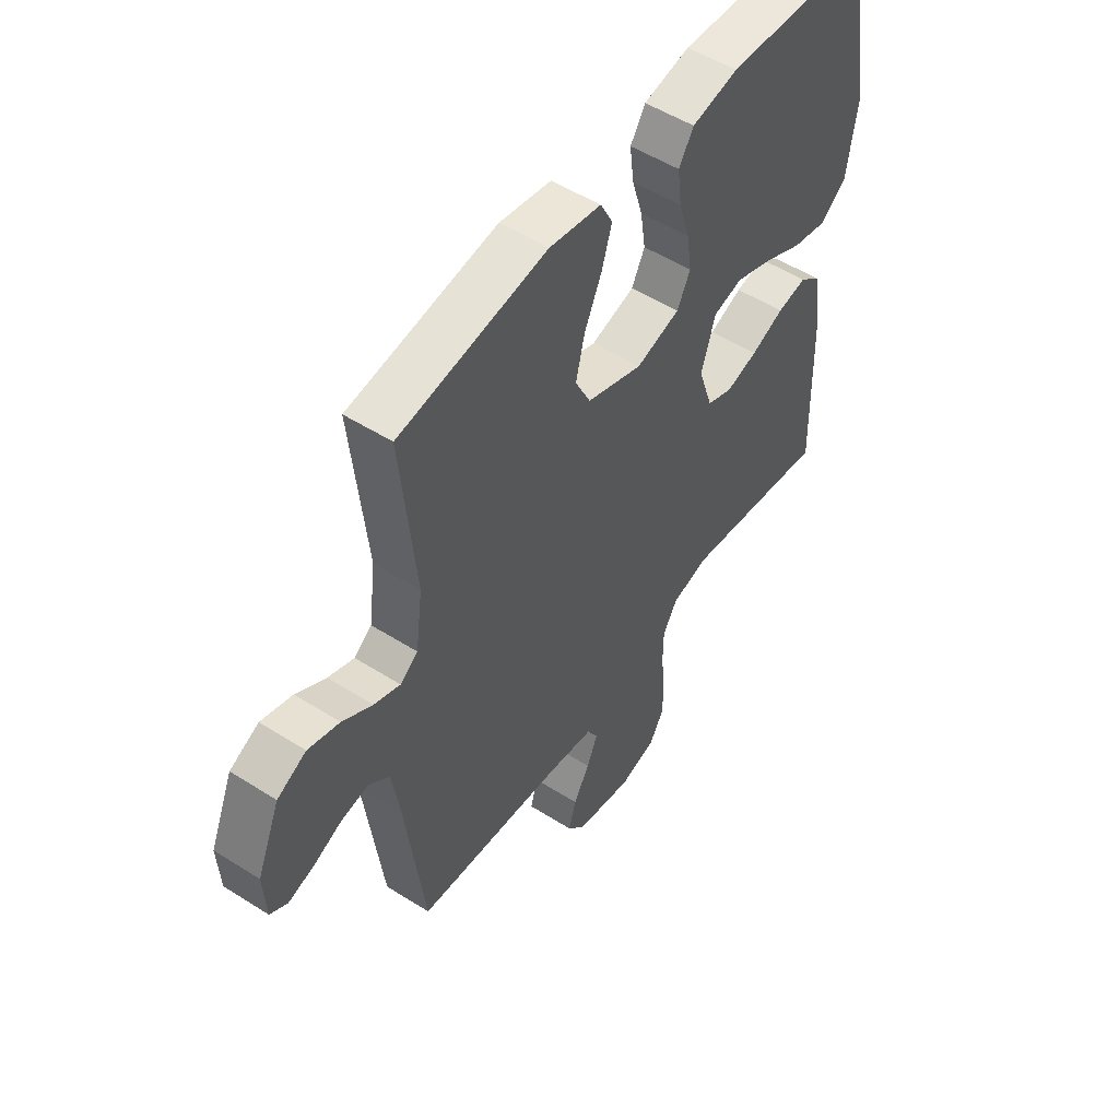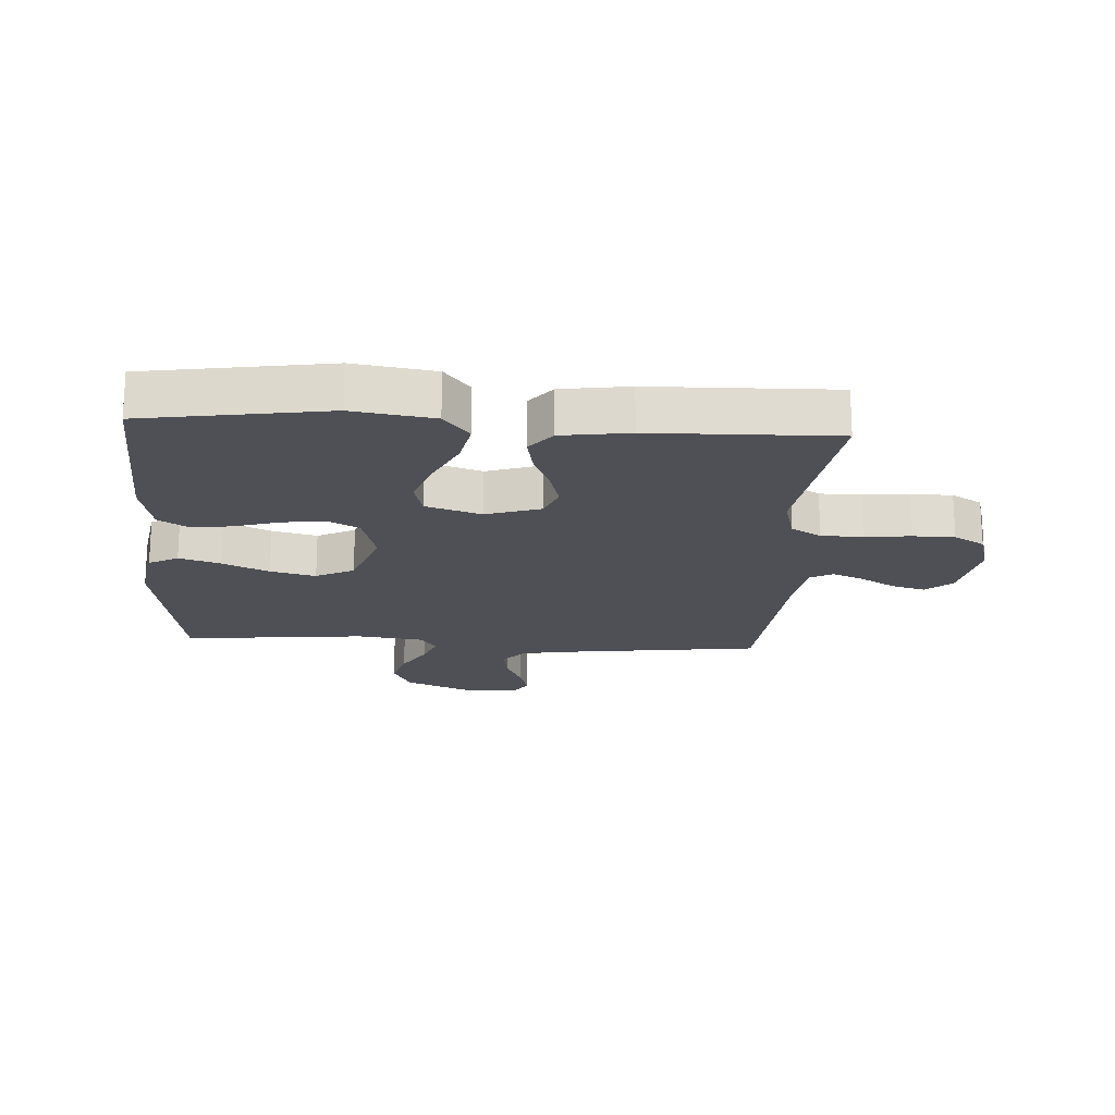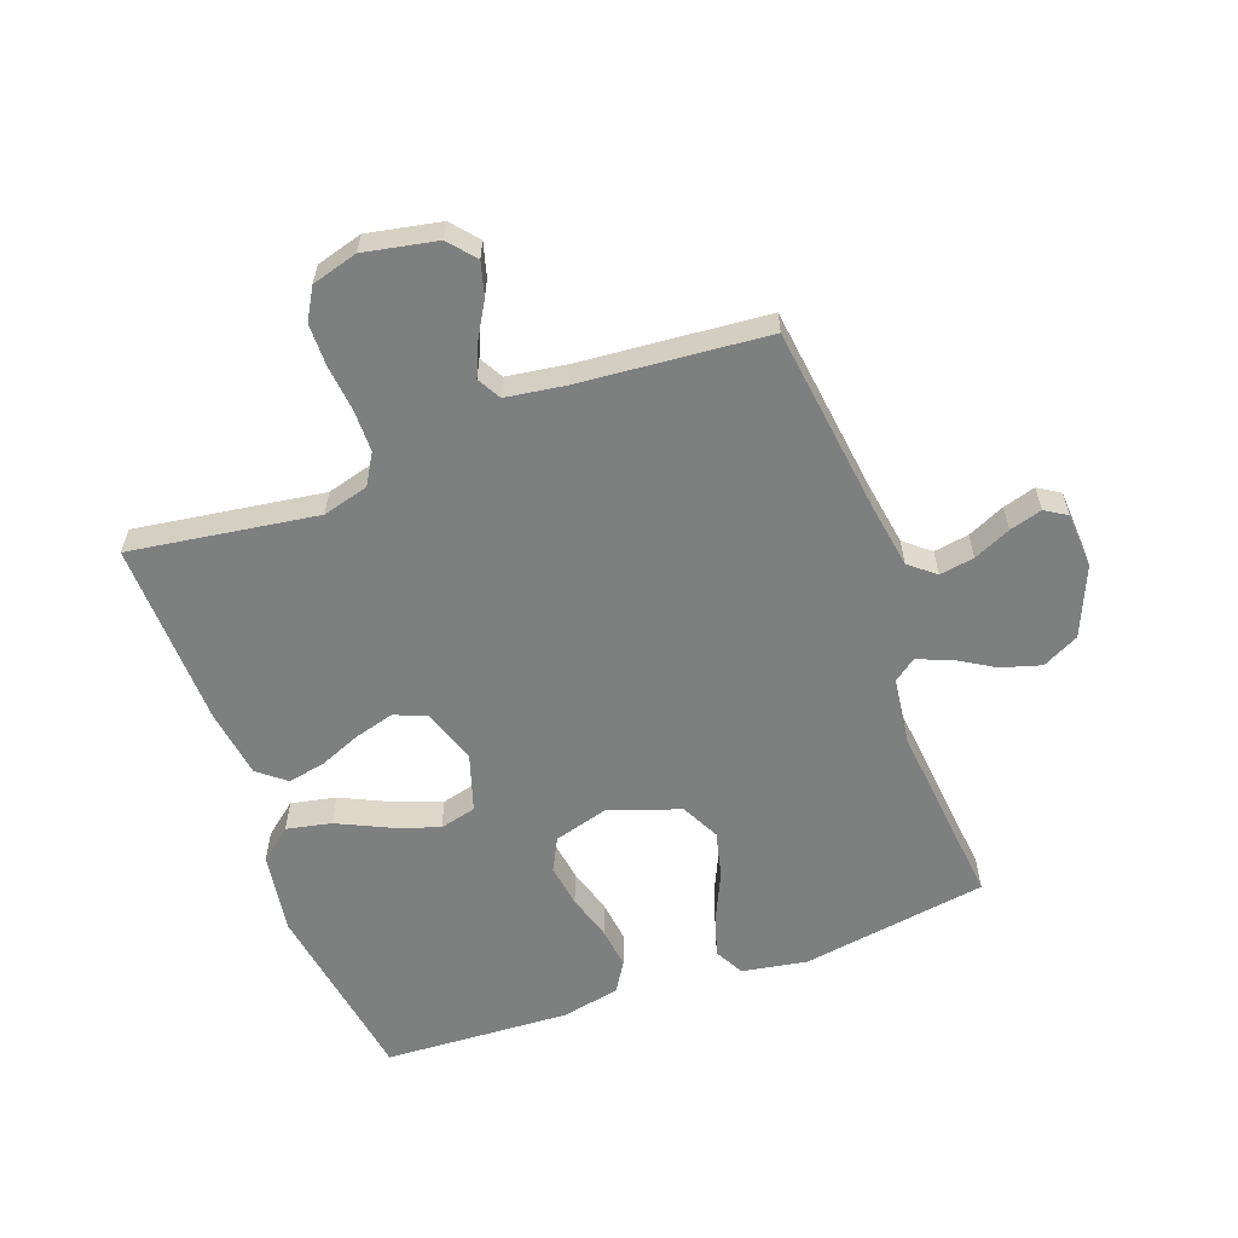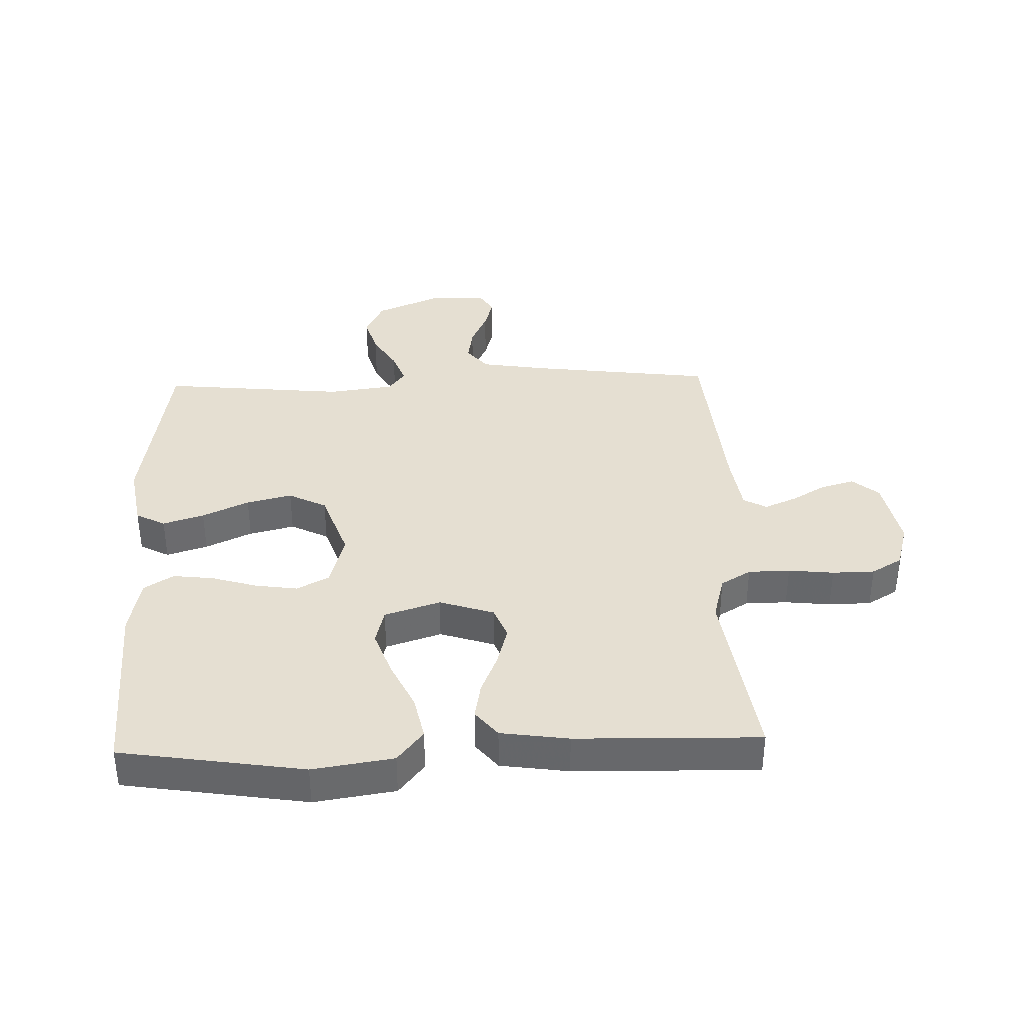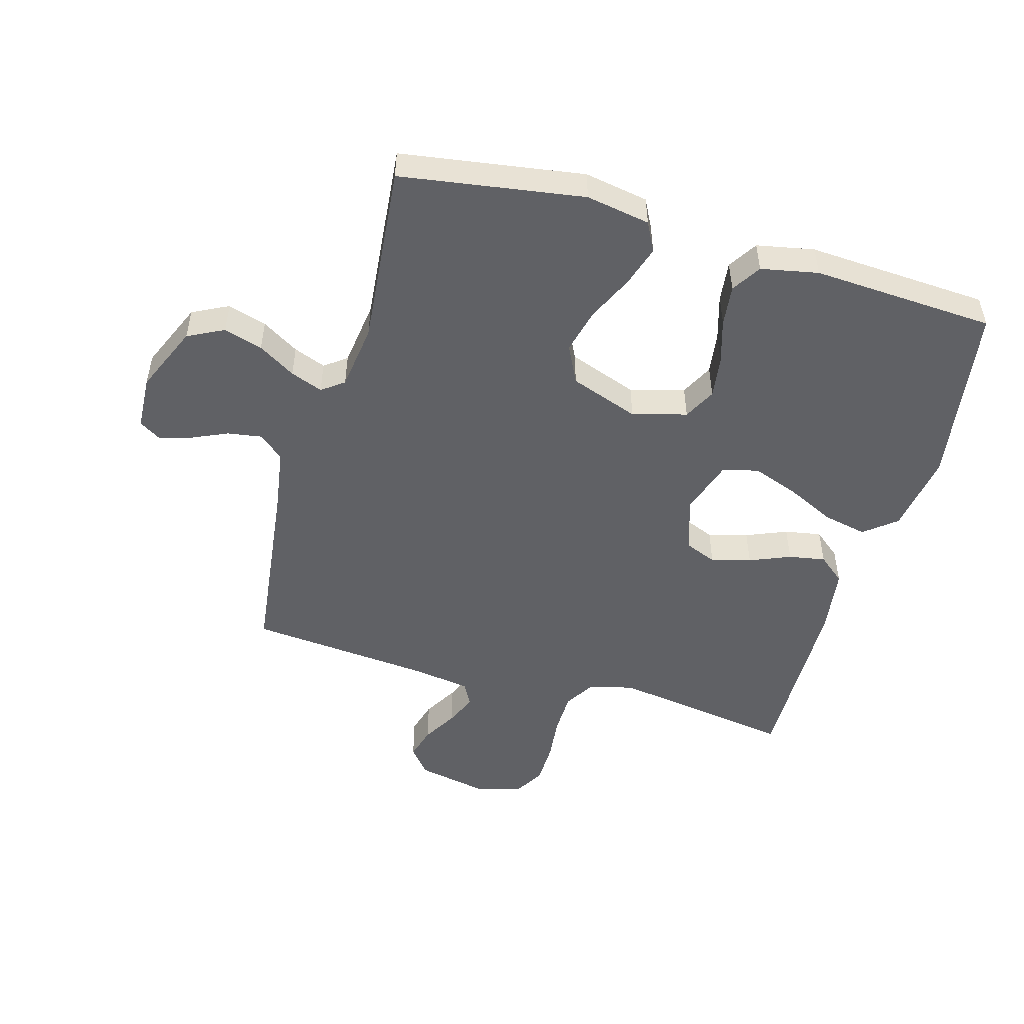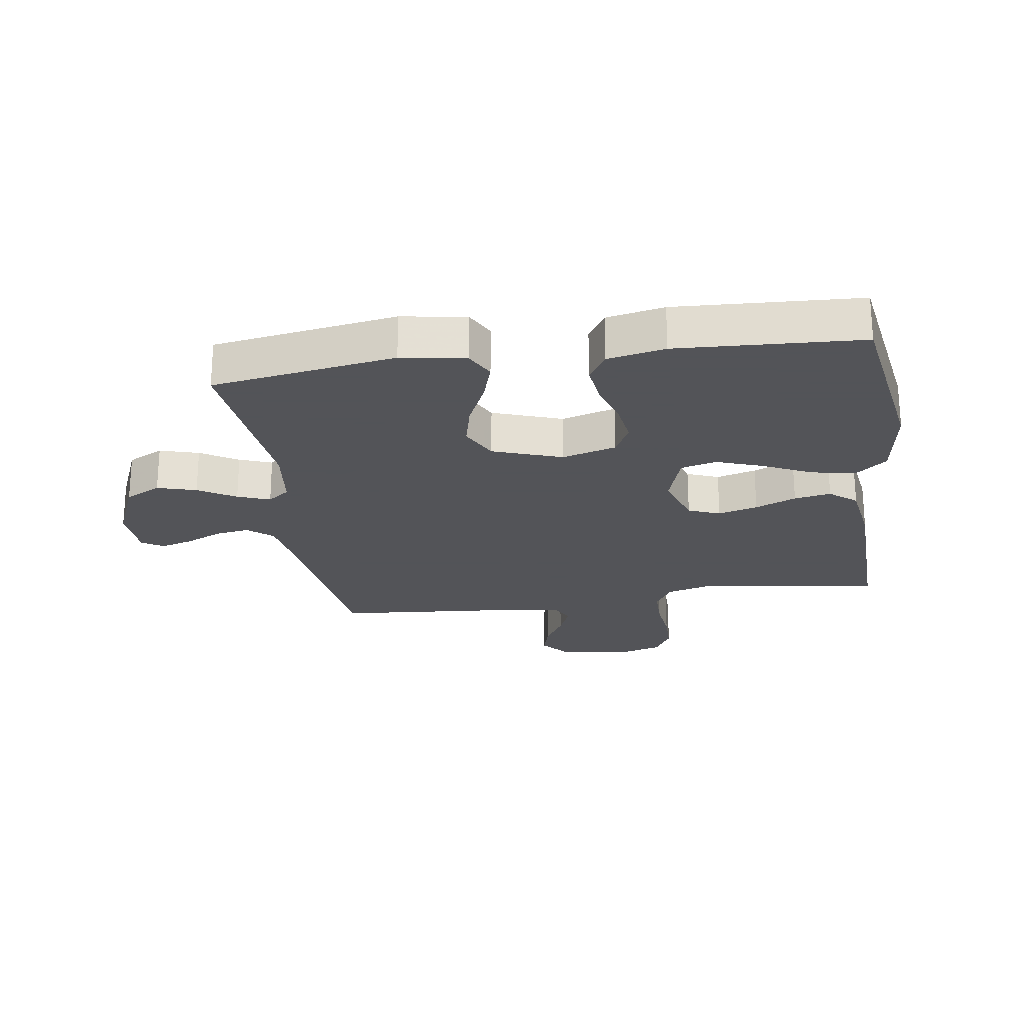
<metadata>
{"format":"obj","ext":"obj","renderer":"f3d","projection":"perspective","resolution":1024,"background":"white","views":[{"elev":52.2,"azim":-55.6,"up":"+Z"},{"elev":-19.4,"azim":86.5,"up":"+Y"},{"elev":-59.6,"azim":-159.9,"up":"+Y"},{"elev":37.5,"azim":88.1,"up":"+Y"},{"elev":-50.3,"azim":-16.1,"up":"+Y"},{"elev":-23.4,"azim":8.5,"up":"+Y"}]}
</metadata>
<code>
v -0.5 0.07 -0.5
v -0.538 0.07 -0.2
v -0.555 0.07 -0.094
v -0.596 0.07 -0.06
v -0.652 0.07 -0.069
v -0.712 0.07 -0.096
v -0.764 0.07 -0.111
v -0.799 0.07 -0.089
v -0.804 0.07 0
v -0.757 0.07 0.111
v -0.698 0.07 0.141
v -0.634 0.07 0.122
v -0.573 0.07 0.085
v -0.52 0.07 0.065
v -0.484 0.07 0.092
v -0.47 0.07 0.2
v -0.5 0.07 0.5
v -0.2 0.07 0.547
v -0.095 0.07 0.529
v -0.07 0.07 0.481
v -0.091 0.07 0.414
v -0.126 0.07 0.338
v -0.144 0.07 0.264
v -0.113 0.07 0.202
v 0 0.07 0.162
v 0.089 0.07 0.187
v 0.116 0.07 0.24
v 0.106 0.07 0.309
v 0.084 0.07 0.382
v 0.076 0.07 0.449
v 0.106 0.07 0.497
v 0.2 0.07 0.516
v 0.5 0.07 0.5
v 0.547 0.07 0.2
v 0.527 0.07 0.068
v 0.475 0.07 0.026
v 0.403 0.07 0.041
v 0.323 0.07 0.079
v 0.248 0.07 0.106
v 0.189 0.07 0.091
v 0.16 0.07 0
v 0.189 0.07 -0.089
v 0.241 0.07 -0.11
v 0.306 0.07 -0.092
v 0.373 0.07 -0.064
v 0.433 0.07 -0.053
v 0.477 0.07 -0.089
v 0.493 0.07 -0.2
v 0.5 0.07 -0.5
v 0.2 0.07 -0.456
v 0.126 0.07 -0.476
v 0.097 0.07 -0.525
v 0.096 0.07 -0.593
v 0.104 0.07 -0.667
v 0.103 0.07 -0.736
v 0.074 0.07 -0.786
v 0 0.07 -0.807
v -0.117 0.07 -0.784
v -0.153 0.07 -0.741
v -0.138 0.07 -0.687
v -0.105 0.07 -0.63
v -0.083 0.07 -0.578
v -0.104 0.07 -0.54
v -0.2 0.07 -0.526
v -0.5 0 -0.5
v -0.538 0 -0.2
v -0.555 0 -0.094
v -0.596 0 -0.06
v -0.652 0 -0.069
v -0.712 0 -0.096
v -0.764 0 -0.111
v -0.799 0 -0.089
v -0.804 0 0
v -0.757 0 0.111
v -0.698 0 0.141
v -0.634 0 0.122
v -0.573 0 0.085
v -0.52 0 0.065
v -0.484 0 0.092
v -0.47 0 0.2
v -0.5 0 0.5
v -0.2 0 0.547
v -0.095 0 0.529
v -0.07 0 0.481
v -0.091 0 0.414
v -0.126 0 0.338
v -0.144 0 0.264
v -0.113 0 0.202
v 0 0 0.162
v 0.089 0 0.187
v 0.116 0 0.24
v 0.106 0 0.309
v 0.084 0 0.382
v 0.076 0 0.449
v 0.106 0 0.497
v 0.2 0 0.516
v 0.5 0 0.5
v 0.547 0 0.2
v 0.527 0 0.068
v 0.475 0 0.026
v 0.403 0 0.041
v 0.323 0 0.079
v 0.248 0 0.106
v 0.189 0 0.091
v 0.16 0 0
v 0.189 0 -0.089
v 0.241 0 -0.11
v 0.306 0 -0.092
v 0.373 0 -0.064
v 0.433 0 -0.053
v 0.477 0 -0.089
v 0.493 0 -0.2
v 0.5 0 -0.5
v 0.2 0 -0.456
v 0.126 0 -0.476
v 0.097 0 -0.525
v 0.096 0 -0.593
v 0.104 0 -0.667
v 0.103 0 -0.736
v 0.074 0 -0.786
v 0 0 -0.807
v -0.117 0 -0.784
v -0.153 0 -0.741
v -0.138 0 -0.687
v -0.105 0 -0.63
v -0.083 0 -0.578
v -0.104 0 -0.54
v -0.2 0 -0.526
f 58 59 60 61
f 58 61 62
f 57 58 62
f 56 57 62
f 53 54 55 56
f 52 53 56 62
f 51 52 62 63
f 47 48 49 50
f 47 50 51
f 44 45 46 47
f 43 44 47 51
f 42 43 51 63
f 35 36 37 38
f 35 38 39
f 34 35 39
f 33 34 39 40
f 31 32 33 40
f 28 29 30 31
f 27 28 31 40
f 19 20 21 22
f 19 22 23
f 16 17 18 19
f 15 16 19 23
f 14 15 23 24
f 10 11 12 13
f 10 13 14
f 9 10 14
f 8 9 14
f 5 6 7 8
f 4 5 8 14
f 3 4 14 24
f 64 1 2
f 41 42 63 64
f 26 27 40 41
f 25 26 41 64
f 24 25 64
f 2 3 24 64
f 125 124 123 122
f 126 125 122
f 126 122 121
f 126 121 120
f 120 119 118 117
f 126 120 117 116
f 127 126 116 115
f 114 113 112 111
f 115 114 111
f 111 110 109 108
f 115 111 108 107
f 127 115 107 106
f 102 101 100 99
f 103 102 99
f 103 99 98
f 104 103 98 97
f 104 97 96 95
f 95 94 93 92
f 104 95 92 91
f 86 85 84 83
f 87 86 83
f 83 82 81 80
f 87 83 80 79
f 88 87 79 78
f 77 76 75 74
f 78 77 74
f 78 74 73
f 78 73 72
f 72 71 70 69
f 78 72 69 68
f 88 78 68 67
f 66 65 128
f 128 127 106 105
f 105 104 91 90
f 128 105 90 89
f 128 89 88
f 128 88 67 66
f 1 65 66 2
f 2 66 67 3
f 3 67 68 4
f 4 68 69 5
f 5 69 70 6
f 6 70 71 7
f 7 71 72 8
f 8 72 73 9
f 9 73 74 10
f 10 74 75 11
f 11 75 76 12
f 12 76 77 13
f 13 77 78 14
f 14 78 79 15
f 15 79 80 16
f 16 80 81 17
f 17 81 82 18
f 18 82 83 19
f 19 83 84 20
f 20 84 85 21
f 21 85 86 22
f 22 86 87 23
f 23 87 88 24
f 24 88 89 25
f 25 89 90 26
f 26 90 91 27
f 27 91 92 28
f 28 92 93 29
f 29 93 94 30
f 30 94 95 31
f 31 95 96 32
f 32 96 97 33
f 33 97 98 34
f 34 98 99 35
f 35 99 100 36
f 36 100 101 37
f 37 101 102 38
f 38 102 103 39
f 39 103 104 40
f 40 104 105 41
f 41 105 106 42
f 42 106 107 43
f 43 107 108 44
f 44 108 109 45
f 45 109 110 46
f 46 110 111 47
f 47 111 112 48
f 48 112 113 49
f 49 113 114 50
f 50 114 115 51
f 51 115 116 52
f 52 116 117 53
f 53 117 118 54
f 54 118 119 55
f 55 119 120 56
f 56 120 121 57
f 57 121 122 58
f 58 122 123 59
f 59 123 124 60
f 60 124 125 61
f 61 125 126 62
f 62 126 127 63
f 63 127 128 64
f 64 128 65 1

</code>
